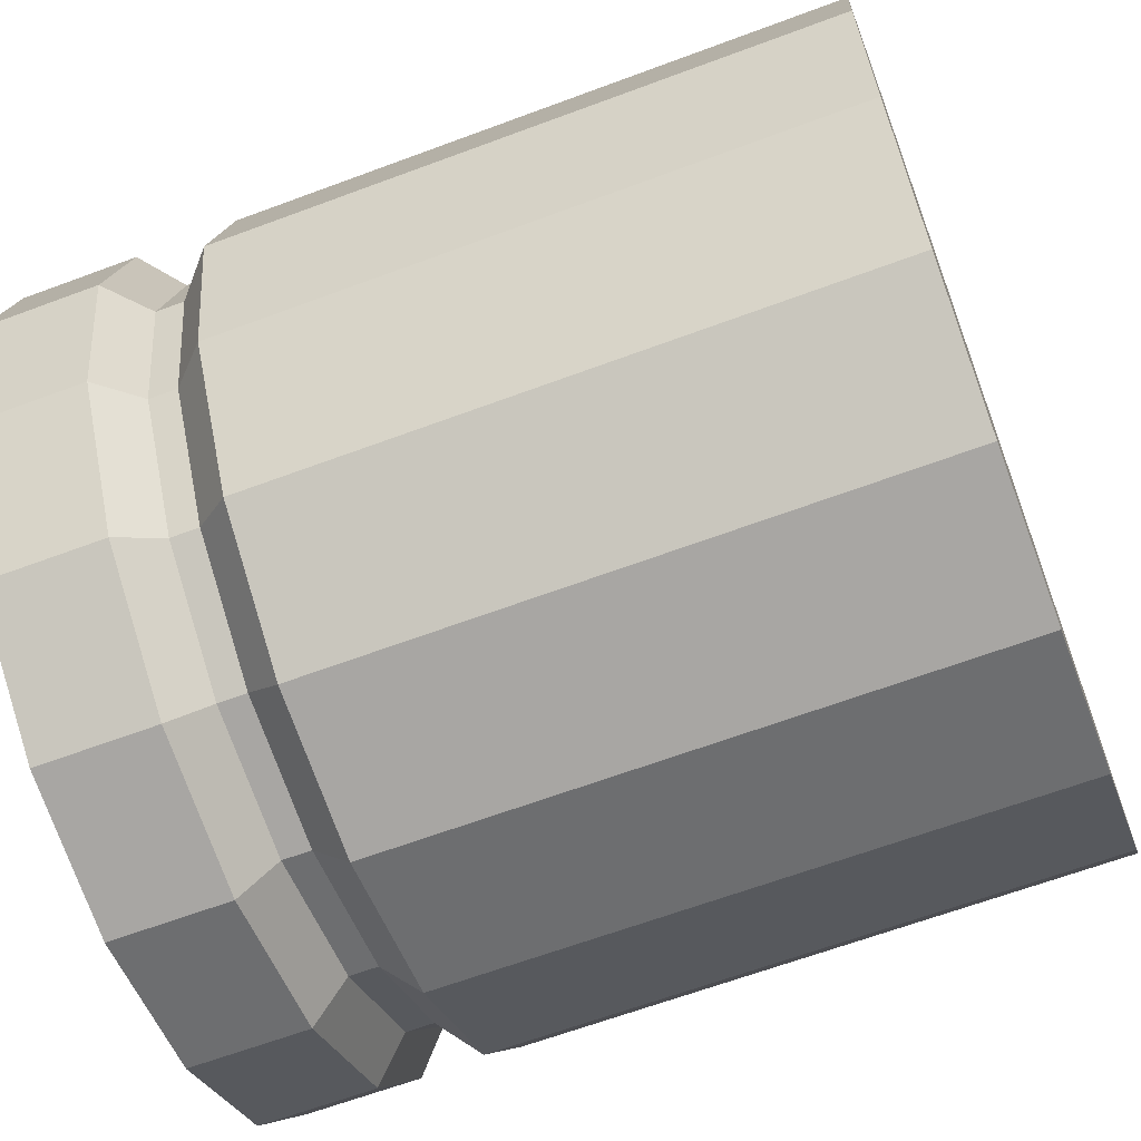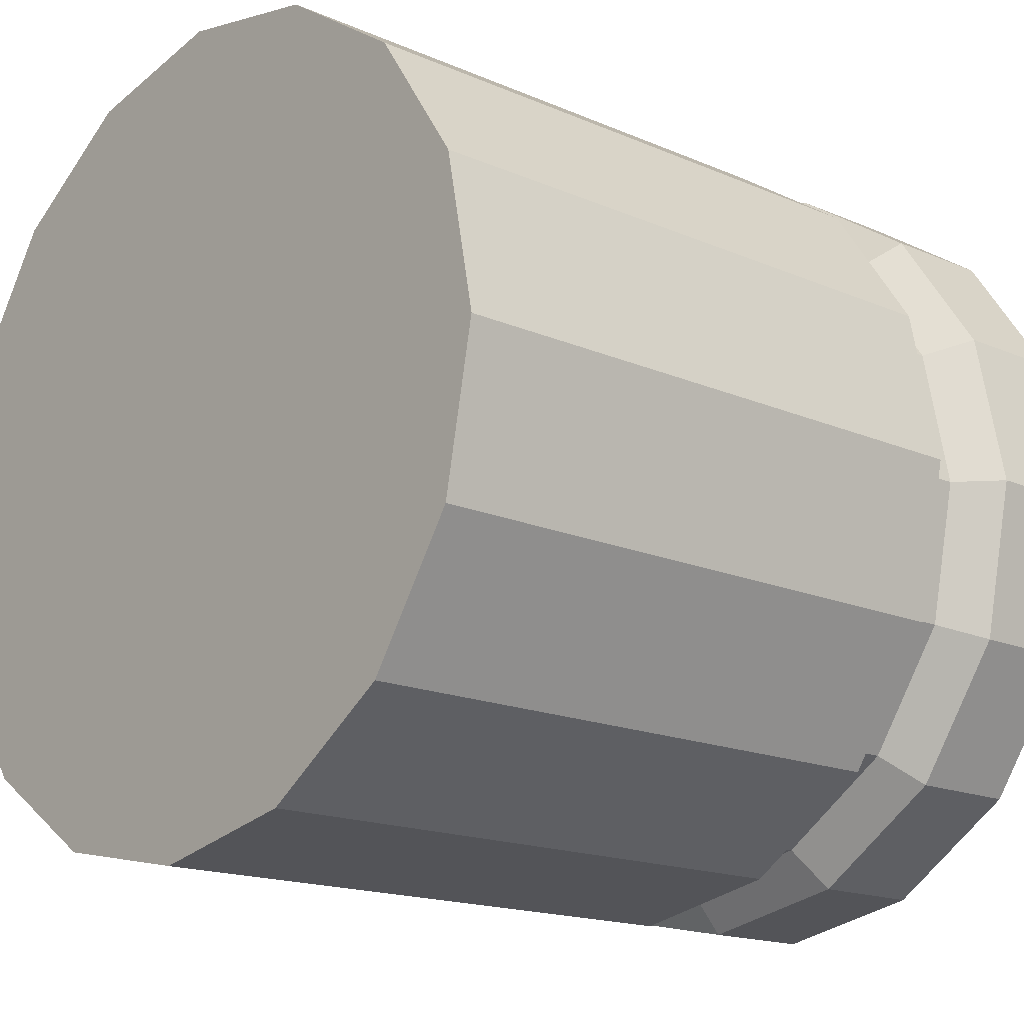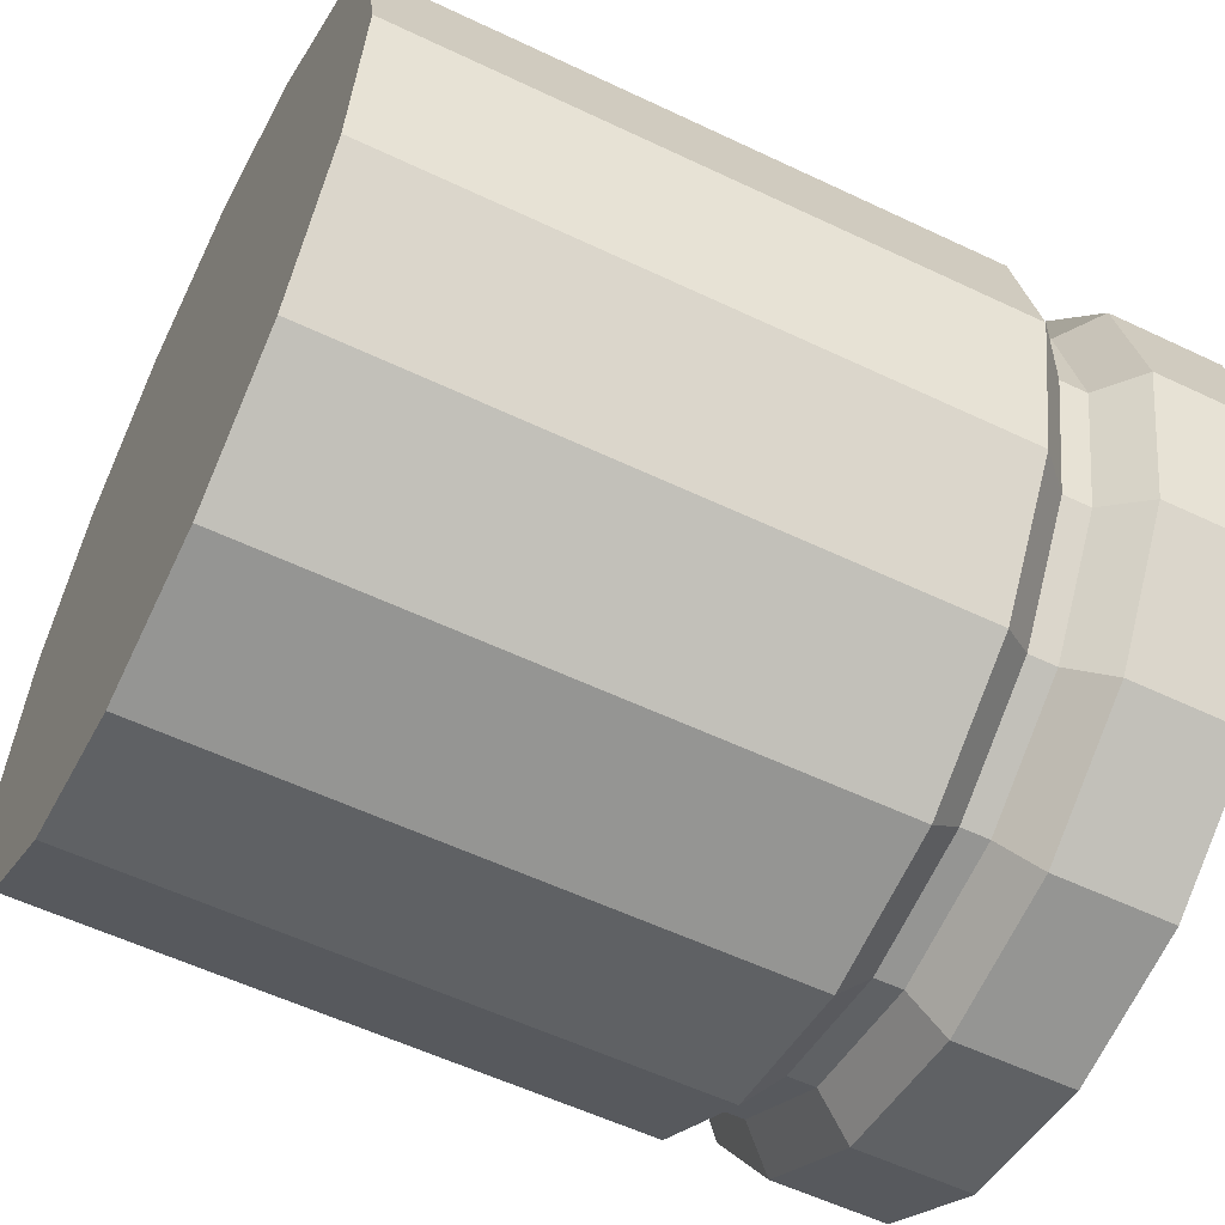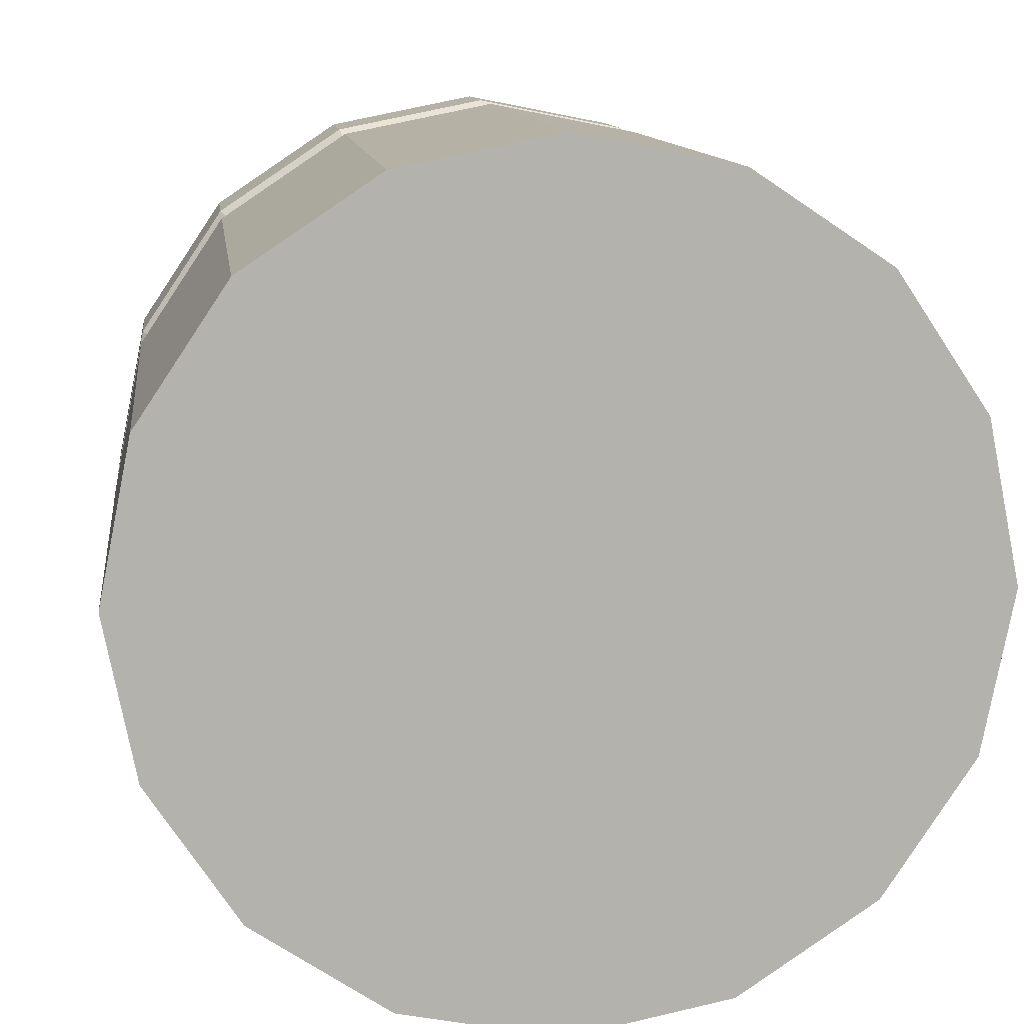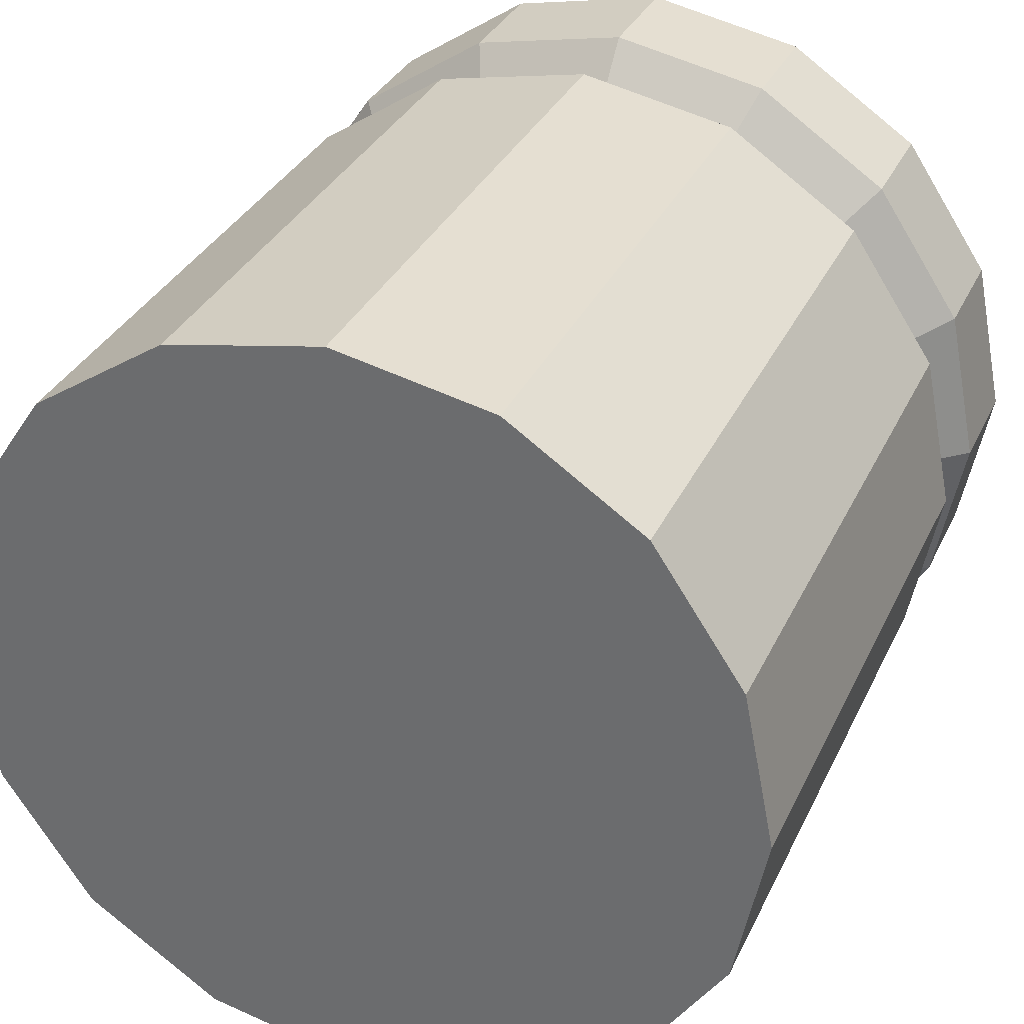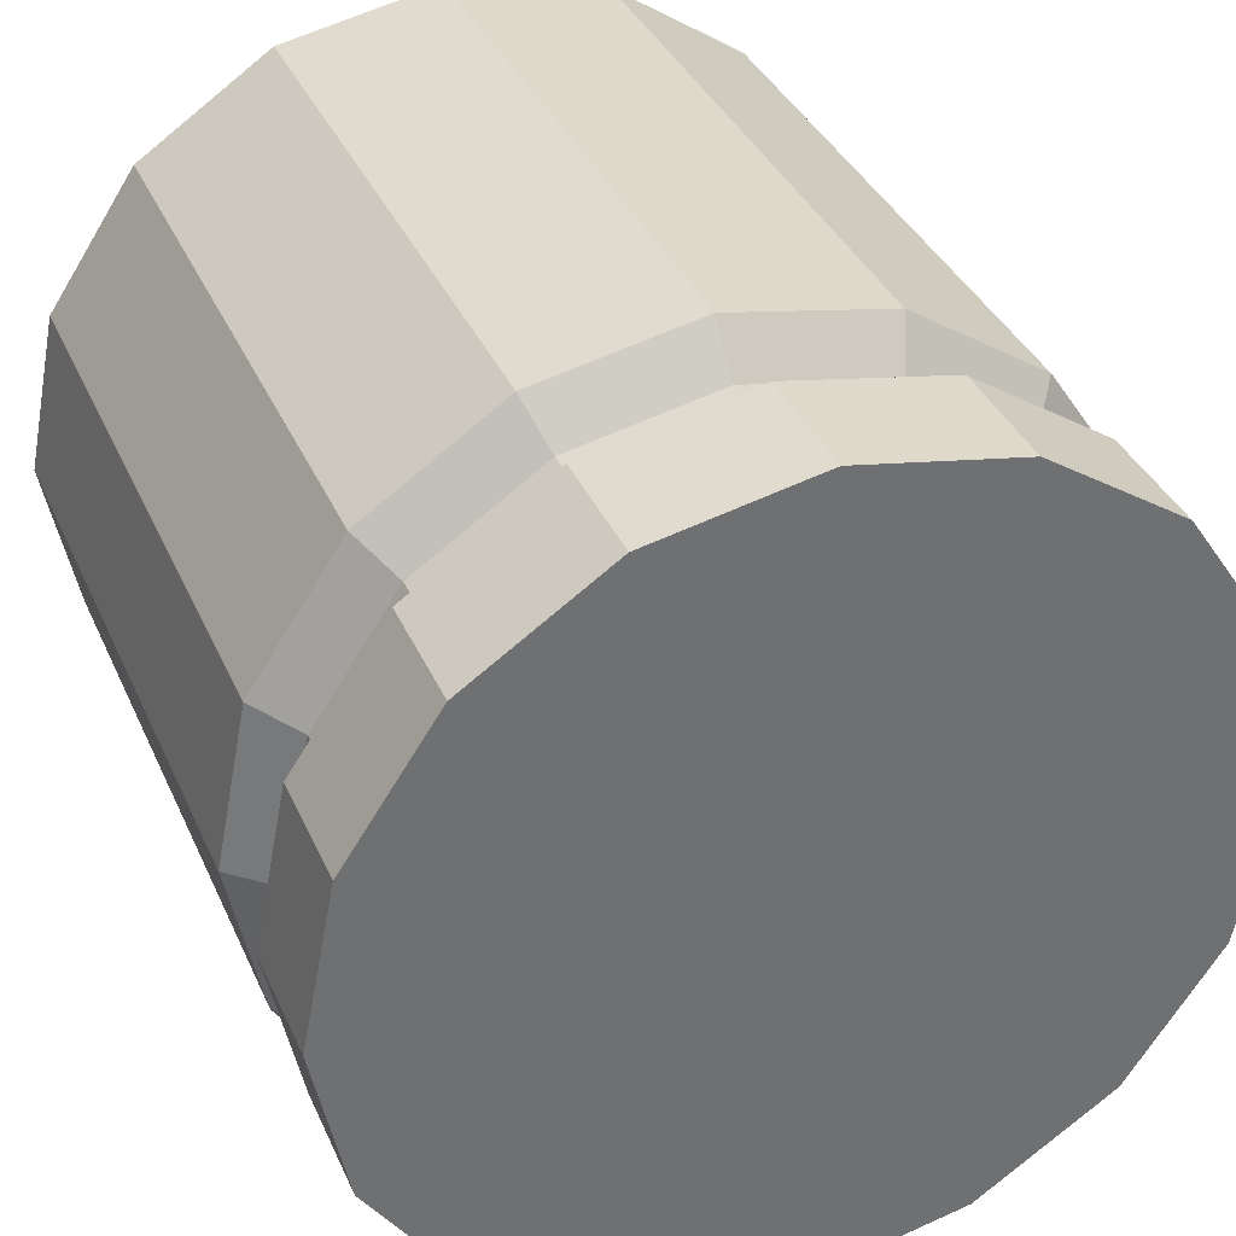
<metadata>
{"format":"obj","ext":"obj","renderer":"f3d","projection":"perspective","resolution":1024,"background":"white","views":[{"elev":-64.5,"azim":110.6,"up":"+Y"},{"elev":-16.5,"azim":-131.7,"up":"+Y"},{"elev":-56.9,"azim":-116.4,"up":"+Y"},{"elev":11.0,"azim":173.1,"up":"+Y"},{"elev":33.0,"azim":-157.8,"up":"+Y"},{"elev":36.4,"azim":-21.9,"up":"+Y"}]}
</metadata>
<code>
v 0.7071 0.7071 0
v 0.9239 0.3827 0
v 1 -0 0
v 0.9239 -0.3827 0
v 0.7071 -0.7071 0
v 0.3827 -0.9239 0
v 0 -1 0
v -0.3827 -0.9239 0
v -0.7071 -0.7071 0
v -0.9239 -0.3827 0
v -1 0 0
v -0.9239 0.3827 0
v -0.7071 0.7071 0
v -0.3827 0.9239 0
v 1e-06 1 0
v 0.3827 0.9239 0
v 0.7071 0.7071 2
v 0.9239 0.3827 2
v 1 -1e-06 2
v 0.9239 -0.3827 2
v 0.7071 -0.7071 2
v 0.3827 -0.9239 2
v -2e-06 -1 2
v -0.3827 -0.9239 2
v -0.7071 -0.7071 2
v -0.9239 -0.3827 2
v -1 3e-06 2
v -0.9239 0.3827 2
v -0.7071 0.7071 2
v -0.3827 0.9239 2
v 3e-06 1 2
v 0.3827 0.9239 2
v 0 0 0
v 0 0 2
v 0.9239 0.3827 1.467
v 0.8315 0.3444 1.557
v 0.8315 0.3444 1.625
v 0.9239 0.3827 1.715
v 0.7071 0.7071 1.467
v 0.6364 0.6364 1.557
v 0.6364 0.6364 1.625
v 0.7071 0.7071 1.715
v 1 -0 1.467
v 0.9 -0 1.557
v 0.9 -1e-06 1.625
v 1 -1e-06 1.715
v 0.9239 -0.3827 1.467
v 0.8315 -0.3444 1.557
v 0.8315 -0.3444 1.625
v 0.9239 -0.3827 1.715
v 0.7071 -0.7071 1.467
v 0.6364 -0.6364 1.557
v 0.6364 -0.6364 1.625
v 0.7071 -0.7071 1.715
v 0.3827 -0.9239 1.467
v 0.3444 -0.8315 1.557
v 0.3444 -0.8315 1.625
v 0.3827 -0.9239 1.715
v -0 -1 1.467
v -1e-06 -0.9 1.557
v -1e-06 -0.9 1.625
v -2e-06 -1 1.715
v -0.3827 -0.9239 1.467
v -0.3444 -0.8315 1.557
v -0.3444 -0.8315 1.625
v -0.3827 -0.9239 1.715
v -0.7071 -0.7071 1.467
v -0.6364 -0.6364 1.557
v -0.6364 -0.6364 1.625
v -0.7071 -0.7071 1.715
v -0.9239 -0.3827 1.467
v -0.8315 -0.3444 1.557
v -0.8315 -0.3444 1.625
v -0.9239 -0.3827 1.715
v -1 1e-06 1.467
v -0.9 1e-06 1.557
v -0.9 1e-06 1.625
v -1 2e-06 1.715
v -0.9239 0.3827 1.467
v -0.8315 0.3444 1.557
v -0.8315 0.3444 1.625
v -0.9239 0.3827 1.715
v -0.7071 0.7071 1.467
v -0.6364 0.6364 1.557
v -0.6364 0.6364 1.625
v -0.7071 0.7071 1.715
v -0.3827 0.9239 1.467
v -0.3444 0.8315 1.557
v -0.3444 0.8315 1.625
v -0.3827 0.9239 1.715
v 1e-06 1 1.467
v 2e-06 0.9 1.557
v 2e-06 0.9 1.625
v 3e-06 1 1.715
v 0.3827 0.9239 1.467
v 0.3444 0.8315 1.557
v 0.3444 0.8315 1.625
v 0.3827 0.9239 1.715
g Cube_Cube_None_QuartoPieces.png
f 33 1 2
f 34 18 17
f 33 2 3
f 34 19 18
f 33 3 4
f 34 20 19
f 33 4 5
f 34 21 20
f 33 5 6
f 34 22 21
f 33 6 7
f 34 23 22
f 33 7 8
f 34 24 23
f 33 8 9
f 34 25 24
f 33 9 10
f 34 26 25
f 33 10 11
f 34 27 26
f 33 11 12
f 34 28 27
f 33 12 13
f 34 29 28
f 33 13 14
f 34 30 29
f 33 14 15
f 34 31 30
f 33 15 16
f 34 32 31
f 16 1 33
f 34 17 32
f 39 1 16
f 39 16 95
f 40 39 95
f 40 95 96
f 41 40 96
f 41 96 97
f 42 41 97
f 42 97 98
f 17 42 98
f 17 98 32
f 94 31 32
f 94 32 98
f 93 94 98
f 93 98 97
f 92 93 97
f 92 97 96
f 91 92 96
f 91 96 95
f 15 91 95
f 15 95 16
f 90 30 31
f 90 31 94
f 89 90 94
f 89 94 93
f 88 89 93
f 88 93 92
f 87 88 92
f 87 92 91
f 14 87 91
f 14 91 15
f 86 29 30
f 86 30 90
f 85 86 90
f 85 90 89
f 84 85 89
f 84 89 88
f 83 84 88
f 83 88 87
f 13 83 87
f 13 87 14
f 82 28 29
f 82 29 86
f 81 82 86
f 81 86 85
f 80 81 85
f 80 85 84
f 79 80 84
f 79 84 83
f 12 79 83
f 12 83 13
f 78 27 28
f 78 28 82
f 77 78 82
f 77 82 81
f 76 77 81
f 76 81 80
f 75 76 80
f 75 80 79
f 11 75 79
f 11 79 12
f 74 26 27
f 74 27 78
f 73 74 78
f 73 78 77
f 72 73 77
f 72 77 76
f 71 72 76
f 71 76 75
f 10 71 75
f 10 75 11
f 70 25 26
f 70 26 74
f 69 70 74
f 69 74 73
f 68 69 73
f 68 73 72
f 67 68 72
f 67 72 71
f 9 67 71
f 9 71 10
f 66 24 25
f 66 25 70
f 65 66 70
f 65 70 69
f 64 65 69
f 64 69 68
f 63 64 68
f 63 68 67
f 8 63 67
f 8 67 9
f 62 23 24
f 62 24 66
f 61 62 66
f 61 66 65
f 60 61 65
f 60 65 64
f 59 60 64
f 59 64 63
f 7 59 63
f 7 63 8
f 58 22 23
f 58 23 62
f 57 58 62
f 57 62 61
f 56 57 61
f 56 61 60
f 55 56 60
f 55 60 59
f 6 55 59
f 6 59 7
f 54 21 22
f 54 22 58
f 53 54 58
f 53 58 57
f 52 53 57
f 52 57 56
f 51 52 56
f 51 56 55
f 5 51 55
f 5 55 6
f 50 20 21
f 50 21 54
f 49 50 54
f 49 54 53
f 48 49 53
f 48 53 52
f 47 48 52
f 47 52 51
f 4 47 51
f 4 51 5
f 46 19 20
f 46 20 50
f 45 46 50
f 45 50 49
f 44 45 49
f 44 49 48
f 43 44 48
f 43 48 47
f 3 43 47
f 3 47 4
f 38 18 19
f 38 19 46
f 37 38 46
f 37 46 45
f 36 37 45
f 36 45 44
f 35 36 44
f 35 44 43
f 2 35 43
f 2 43 3
f 42 17 18
f 42 18 38
f 41 42 38
f 41 38 37
f 40 41 37
f 40 37 36
f 39 40 36
f 39 36 35
f 1 39 35
f 1 35 2

</code>
